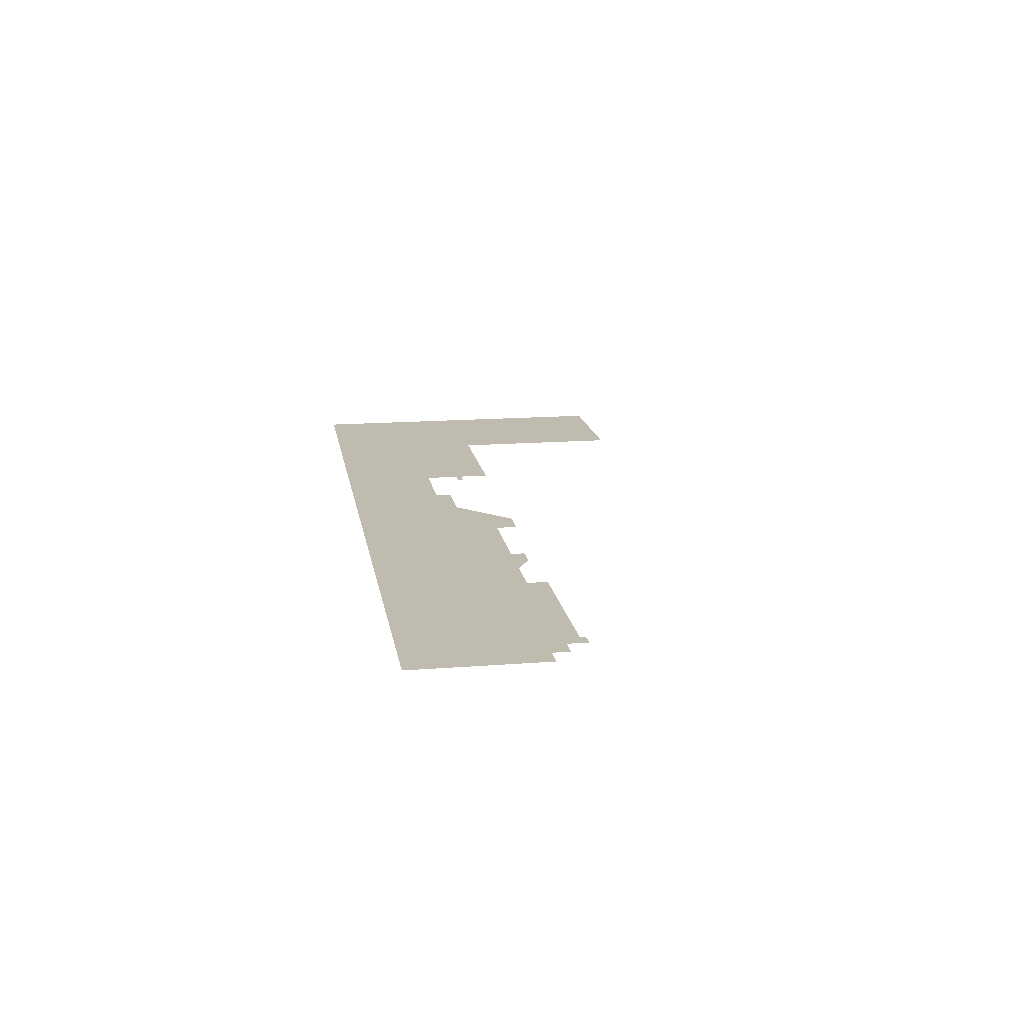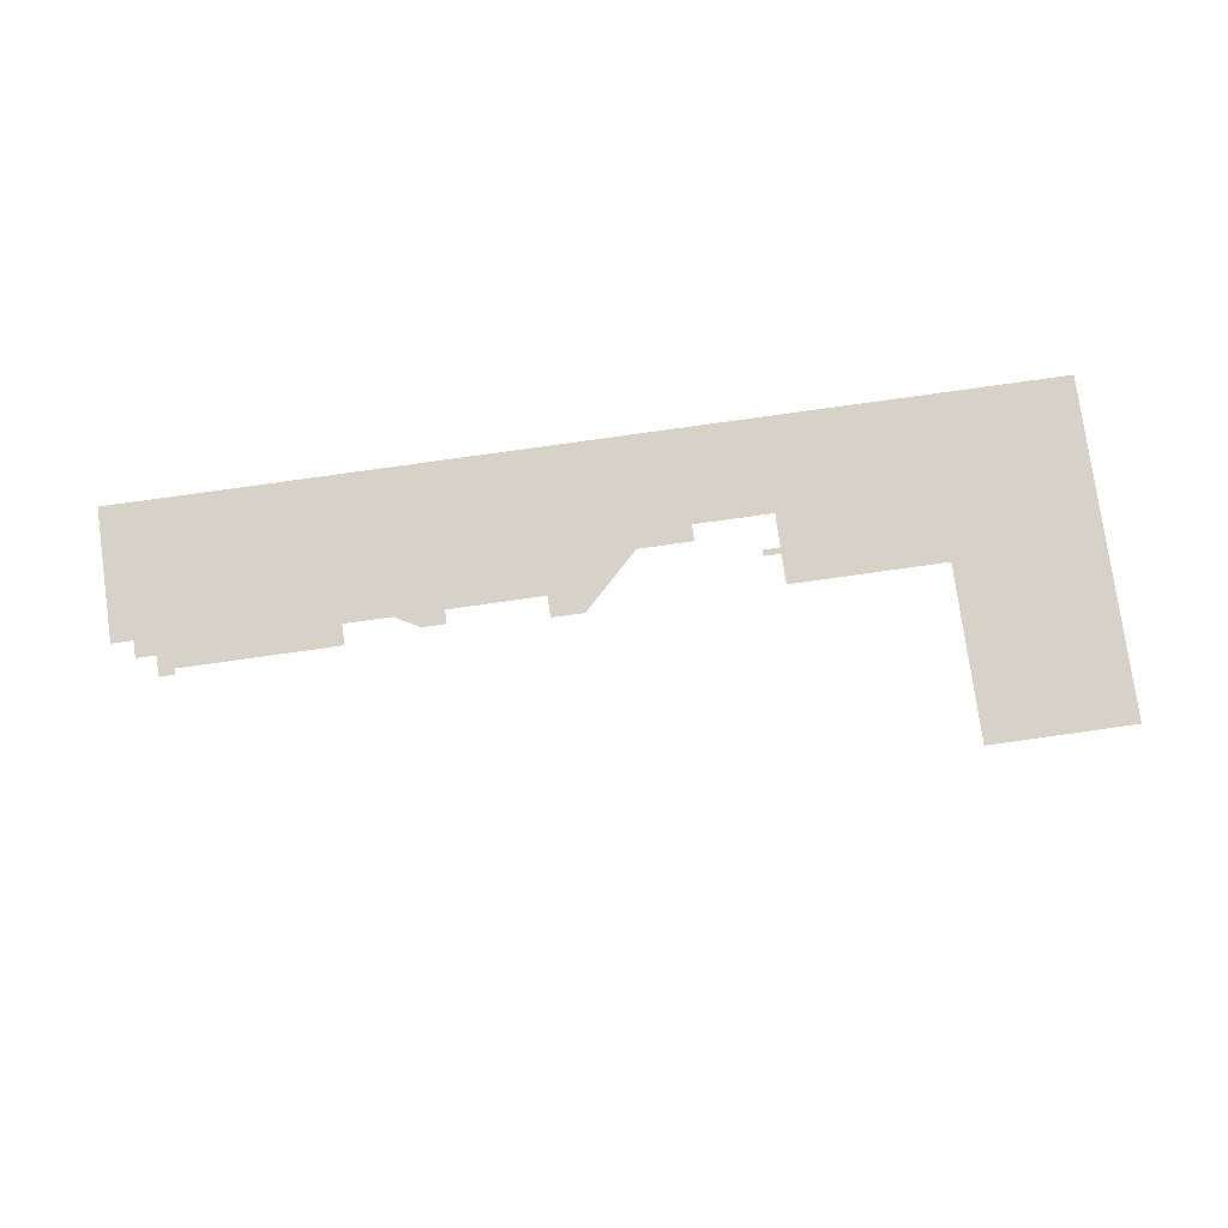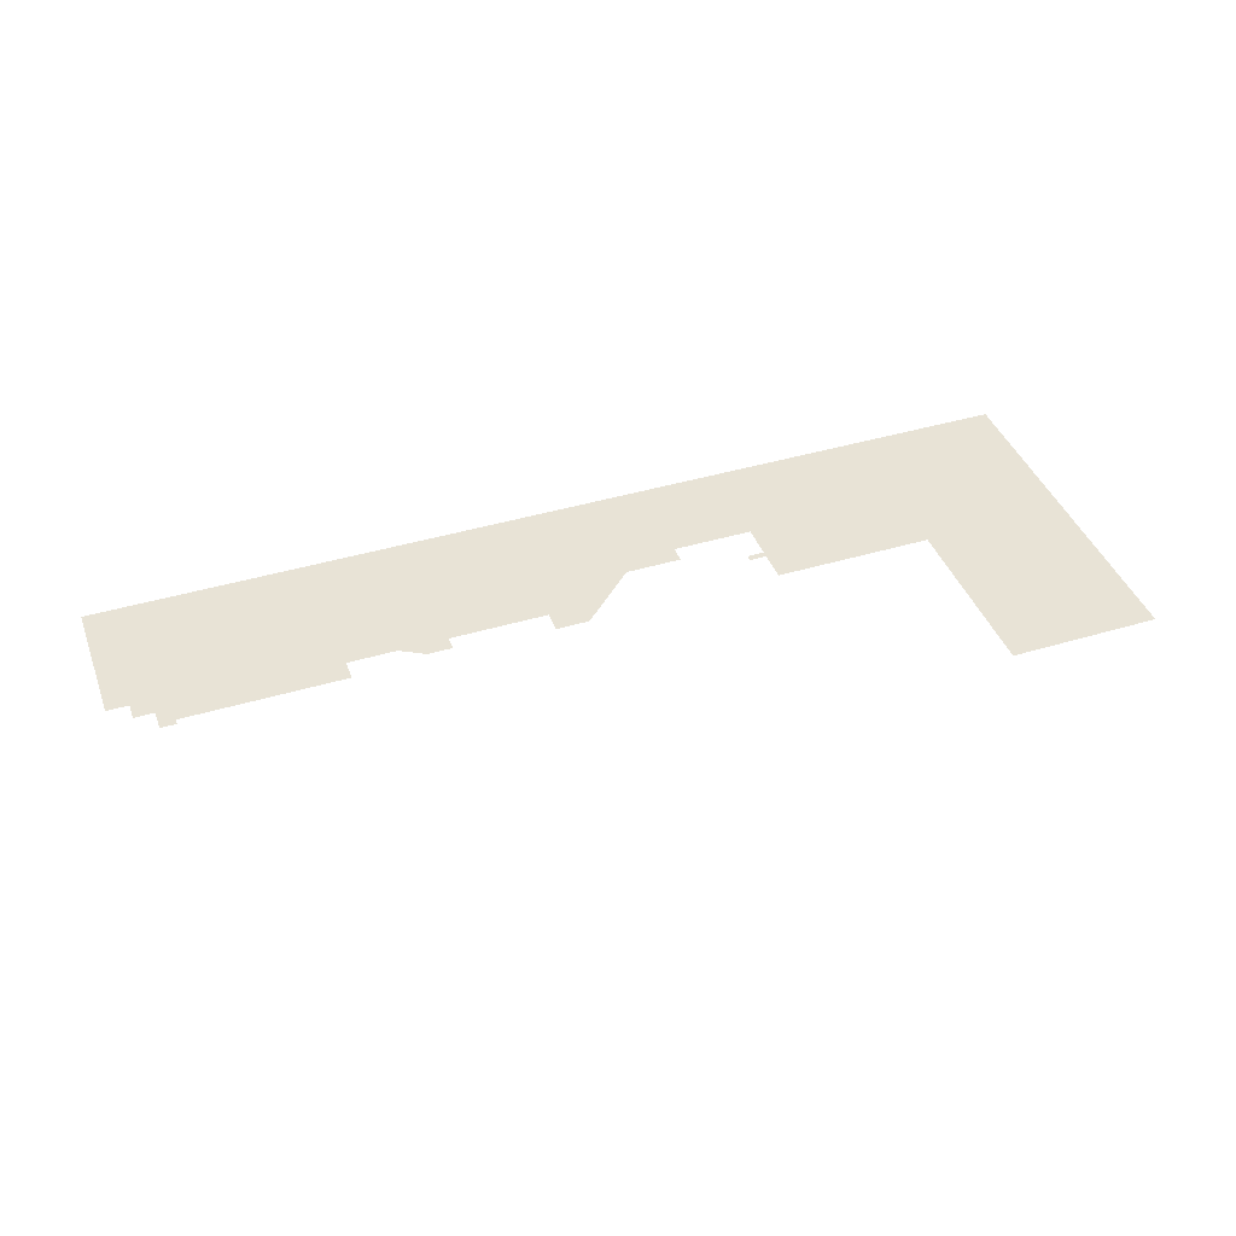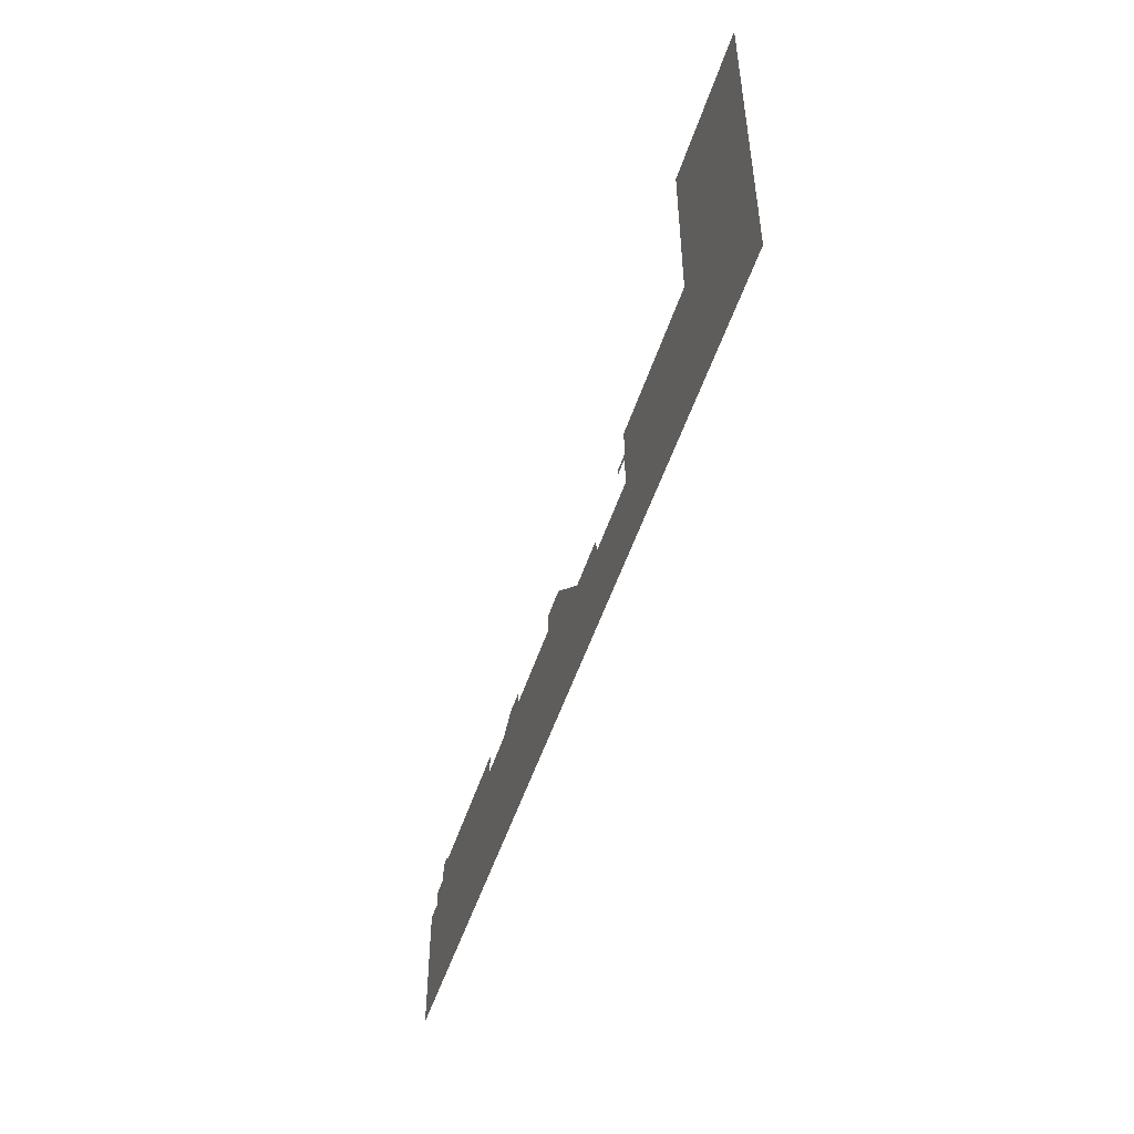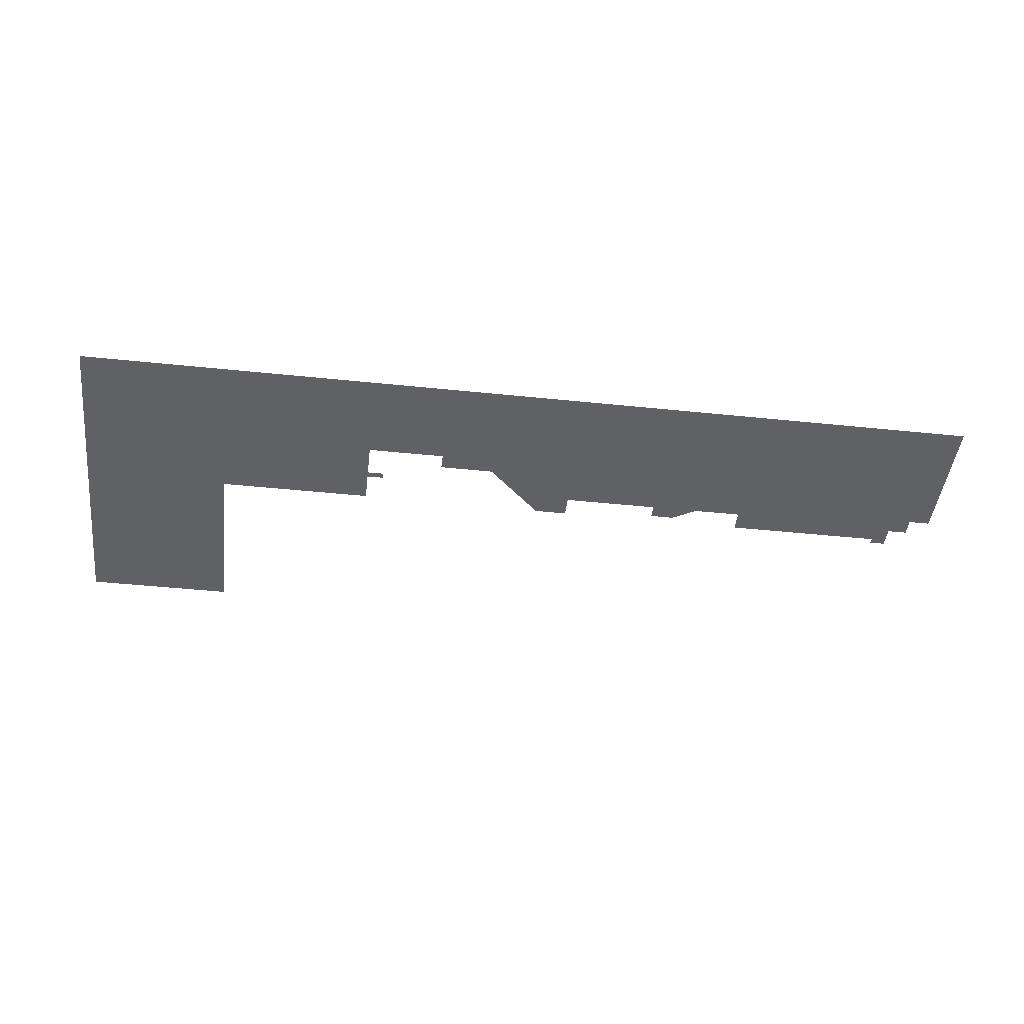
<metadata>
{"format":"obj","ext":"obj","renderer":"f3d","projection":"perspective","resolution":1024,"background":"white","views":[{"elev":15.9,"azim":80.8,"up":"+Z"},{"elev":78.3,"azim":172.0,"up":"+Z"},{"elev":41.8,"azim":160.2,"up":"+Z"},{"elev":-49.8,"azim":-107.5,"up":"+Y"},{"elev":-45.6,"azim":-6.8,"up":"+Z"}]}
</metadata>
<code>
v 19.33 -20.46 0.05
v 19.33 9.473 0.05
v 14.46 9.473 0.05
v 9.987 13.31 0.05
v -29.28 12.03 0.05
v 6.522 16.66 0.05
v -29.28 16.66 0.05
v 9.987 17.92 0.05
v 6.522 17.92 0.05
v -40.16 12.03 0.05
v -51.04 12.03 0.05
v -45.6 15.11 0.05
v -51.04 15.11 0.05
v -92.81 4.64 0.05
v -105.2 0.966 0.05
v -191.6 -20.46 0.05
v -123.1 0.966 0.05
v -158.3 16.66 0.05
v -191.6 56.24 0.05
v -158.3 56.24 0.05
v -123.1 8.519 0.05
v -123.1 9.903 0.05
v -119.2 9.903 0.05
v -119.2 8.519 0.05
v -123.1 16.66 0.05
v -105.2 4.64 0.05
v -72.8 12.03 0.05
v -80.22 16.8 0.05
v -72.8 16.8 0.05
v 14.46 13.31 0.05
g Terrain_1720_0
f 1 3 2
f 4 3 1
f 4 1 5
f 5 6 4
f 7 6 5
f 6 8 4
f 9 8 6
f 5 1 10
f 10 1 11
f 11 12 10
f 13 12 11
f 1 14 11
f 15 14 1
f 16 15 1
f 16 17 15
f 16 18 17
f 16 19 18
f 18 19 20
f 17 18 21
f 21 18 22
f 22 23 21
f 21 23 24
f 22 18 25
f 26 14 15
f 14 27 11
f 27 14 28
f 27 28 29
f 3 4 30

</code>
